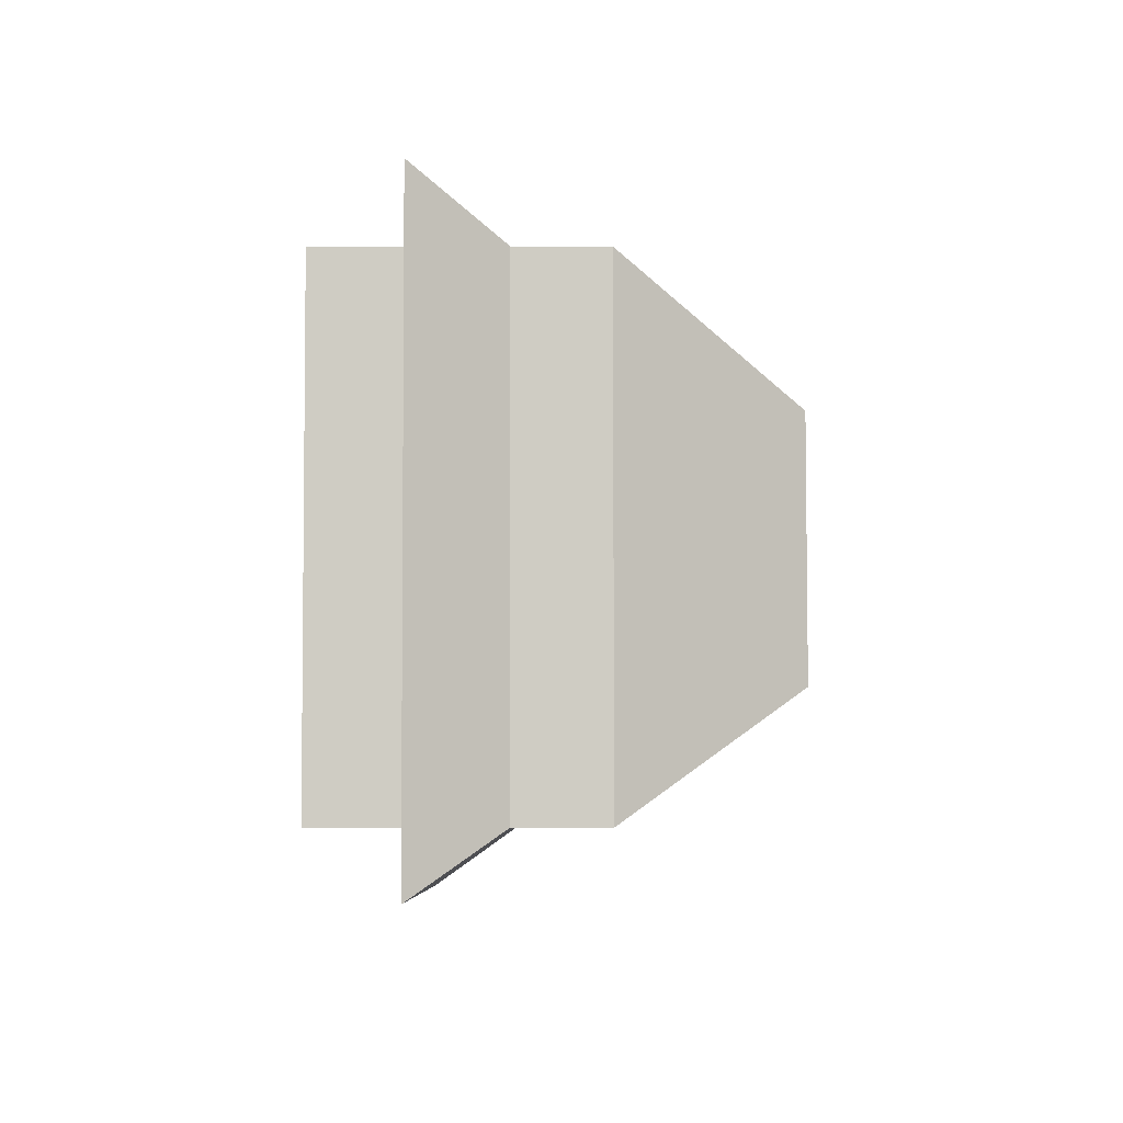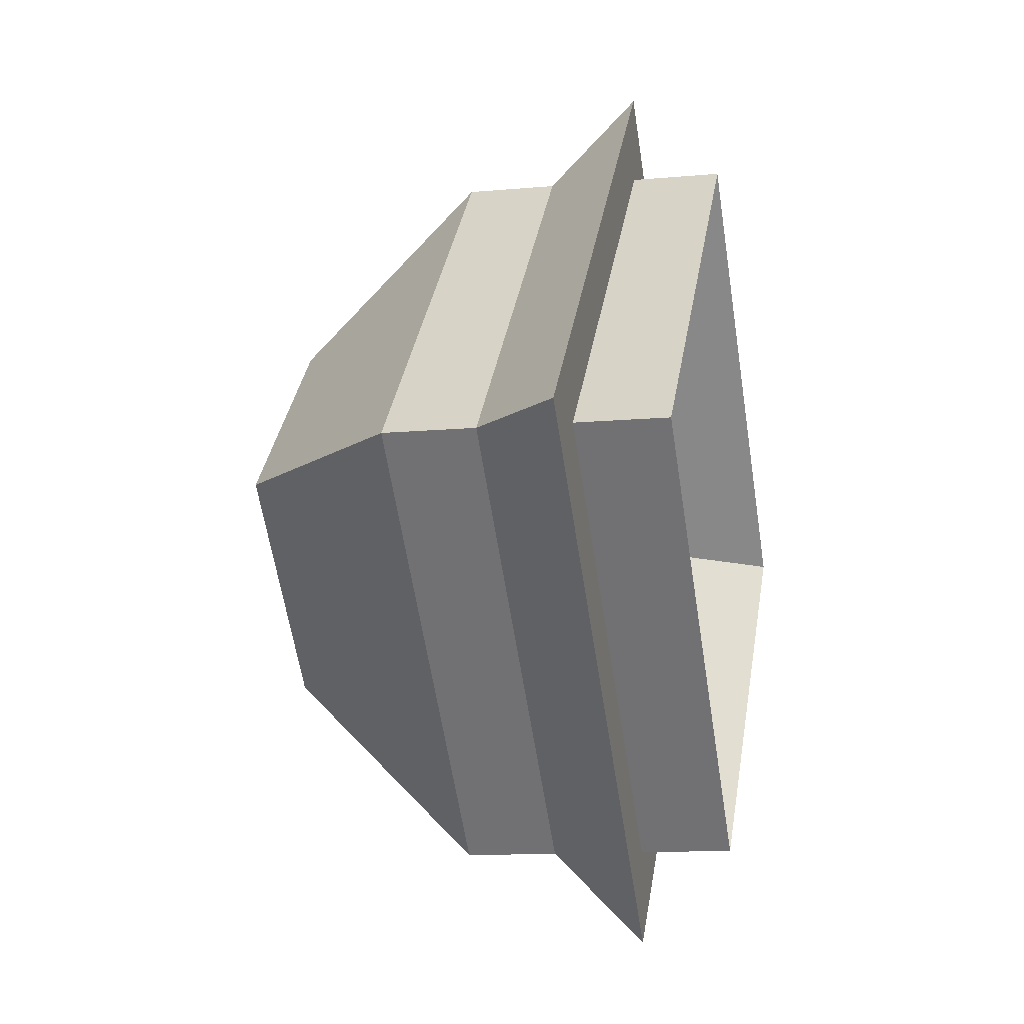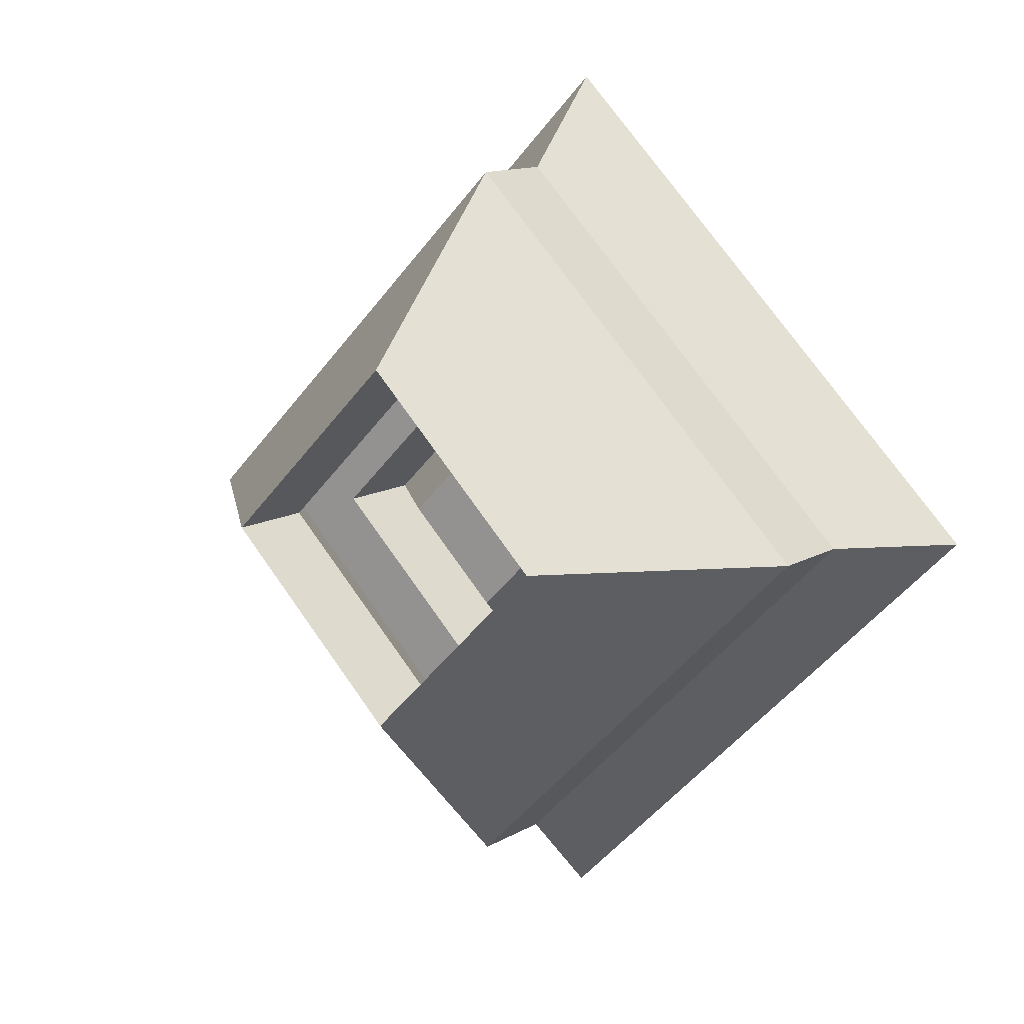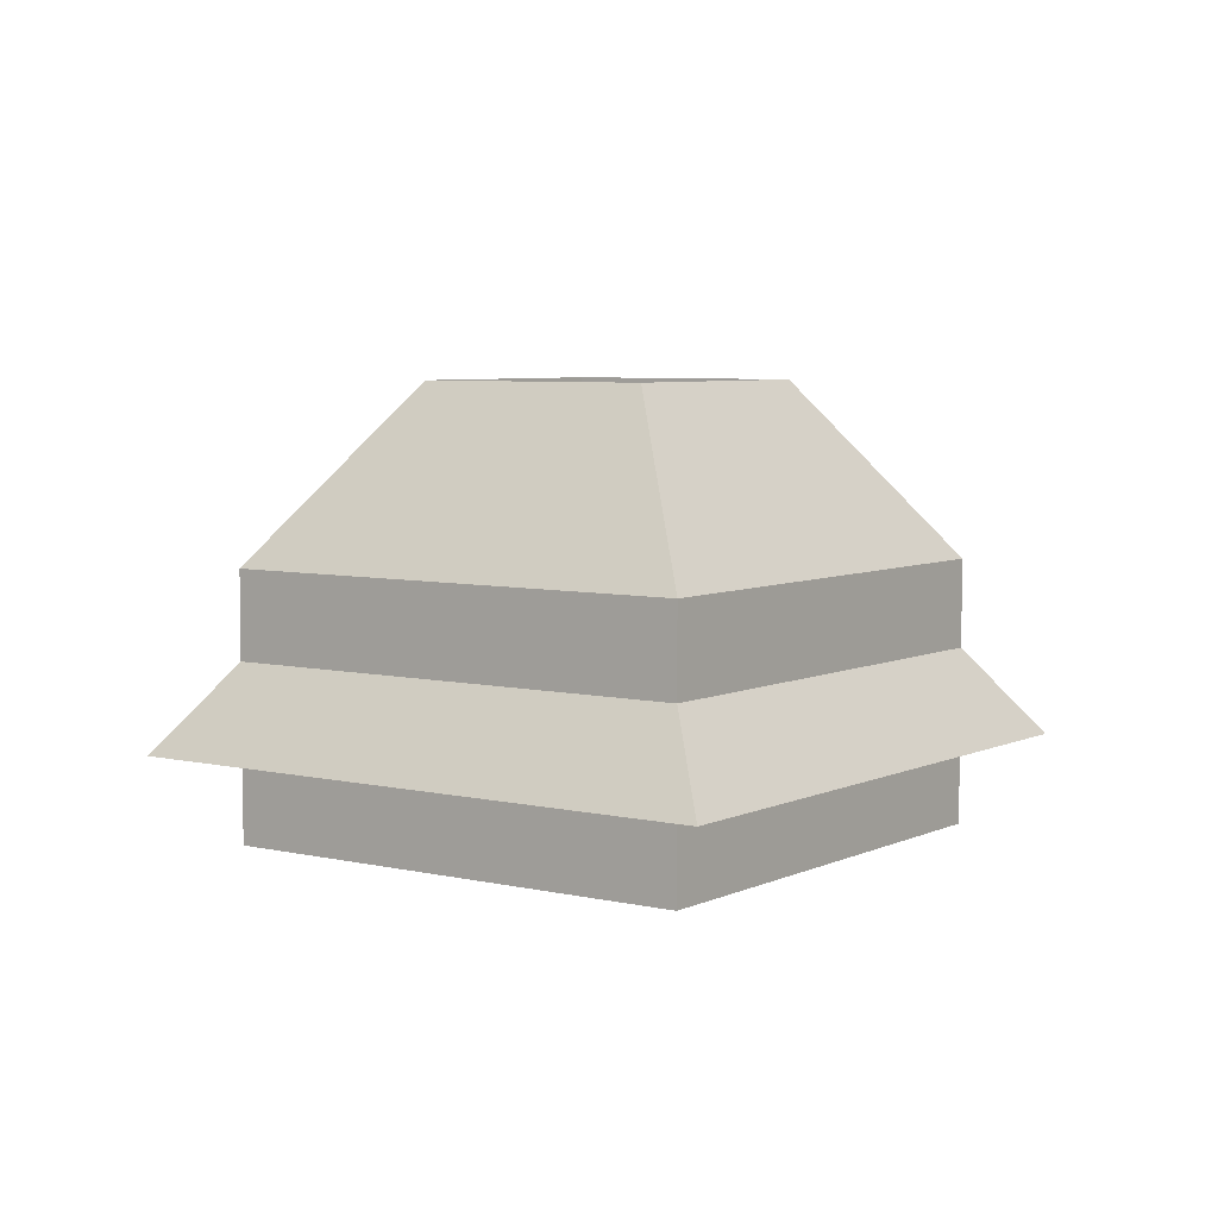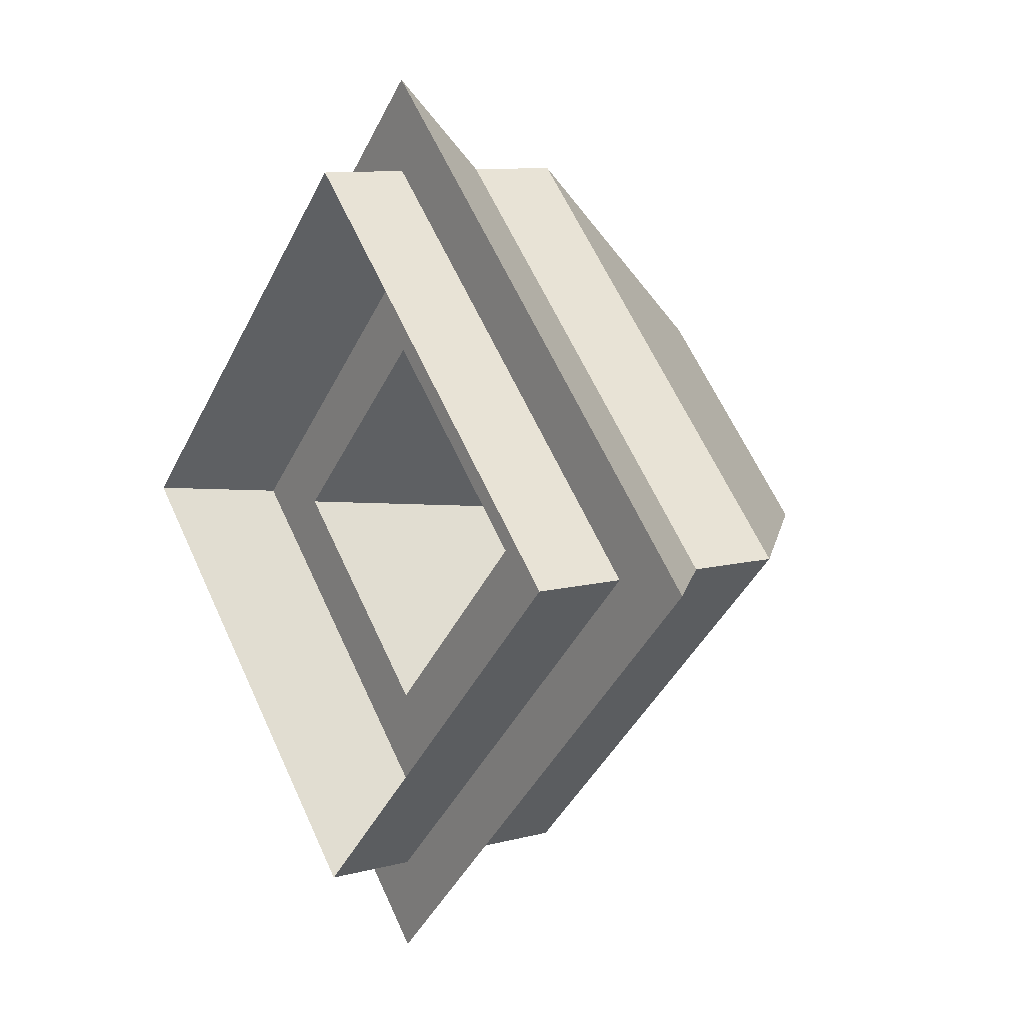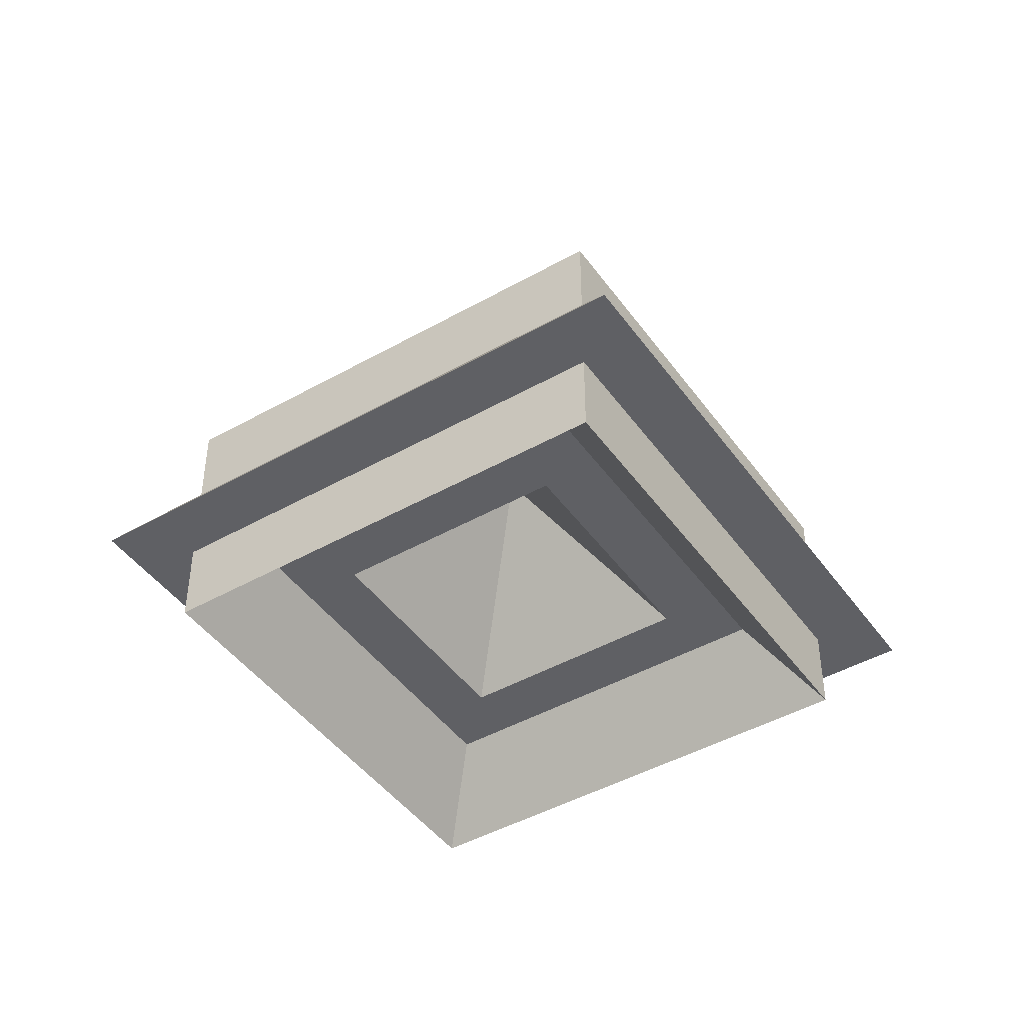
<metadata>
{"format":"obj","ext":"obj","renderer":"f3d","projection":"perspective","resolution":1024,"background":"white","views":[{"elev":39.6,"azim":-90.1,"up":"+Y"},{"elev":-12.3,"azim":102.3,"up":"+Y"},{"elev":12.1,"azim":35.9,"up":"+Y"},{"elev":5.8,"azim":80.7,"up":"+Z"},{"elev":9.6,"azim":-125.3,"up":"+Y"},{"elev":-44.8,"azim":-11.7,"up":"+Z"}]}
</metadata>
<code>
v -3 0 1
v -5 0 -1
v -3 2 -1
v 1 0 1
v -3 4 1
v -3 2 3
v -1 0 -1
v -1 0 3
v -3 2 2
v 2 0 -1
v -3 5 -1
v -3 4 0
v 1 0 0
v -1 0 2
v -3 3 1
v -3 3 -1
v 1 0 -1
v -3 4 -1
v 0 0 -1
v -3 4 -2
v -1 0 0
v -3 2 0
v -3 1 1
v -2 0 1
v 0 0 1
v -3 2 1
v -1 0 1
v 1 0 -2
v -7 0 0
v -3 -4 0
v -3 -4 1
v -5 0 3
v -5 0 2
v -8 0 -1
v -7 0 1
v -6 0 1
v -6 0 -1
v -7 0 -1
v -7 0 -2
v -5 0 0
v -4 0 1
v -5 0 1
v -3 -4 -1
v -3 -2 2
v -3 -3 1
v -3 -2 -1
v -3 -3 -1
v -3 -5 -1
v -3 -4 -2
v -3 -2 0
v -3 -1 1
v -3 -2 1
v -3 -2 3
f 1 2 3
f 4 5 6
f 1 3 7
f 8 6 9
f 10 11 12
f 13 12 5
f 14 9 15
f 7 3 16
f 17 18 11
f 19 16 20
f 21 22 23
f 24 23 1
f 25 15 26
f 27 26 22
f 28 20 18
f 29 30 31
f 6 32 33
f 11 34 29
f 12 29 35
f 9 33 36
f 3 2 37
f 18 38 34
f 16 37 39
f 22 40 41
f 23 41 1
f 15 36 42
f 26 42 40
f 20 39 38
f 5 35 32
f 43 17 10
f 33 44 45
f 2 46 47
f 38 43 48
f 37 47 49
f 40 50 51
f 41 51 1
f 36 45 52
f 42 52 50
f 39 49 43
f 35 31 53
f 1 46 2
f 32 53 44
f 34 48 30
f 47 19 28
f 50 21 24
f 51 24 1
f 45 25 27
f 52 27 21
f 49 28 17
f 31 4 8
f 1 7 46
f 53 8 14
f 48 10 13
f 30 13 4
f 44 14 25
f 46 7 19
f 4 6 8
f 8 9 14
f 10 12 13
f 13 5 4
f 14 15 25
f 7 16 19
f 17 11 10
f 19 20 28
f 21 23 24
f 25 26 27
f 27 22 21
f 28 18 17
f 29 31 35
f 6 33 9
f 11 29 12
f 12 35 5
f 9 36 15
f 3 37 16
f 18 34 11
f 16 39 20
f 22 41 23
f 15 42 26
f 26 40 22
f 20 38 18
f 5 32 6
f 43 10 48
f 33 45 36
f 2 47 37
f 38 48 34
f 37 49 39
f 40 51 41
f 36 52 42
f 42 50 40
f 39 43 38
f 35 53 32
f 32 44 33
f 34 30 29
f 47 28 49
f 50 24 51
f 45 27 52
f 52 21 50
f 49 17 43
f 31 8 53
f 53 14 44
f 48 13 30
f 30 4 31
f 44 25 45
f 46 19 47

</code>
